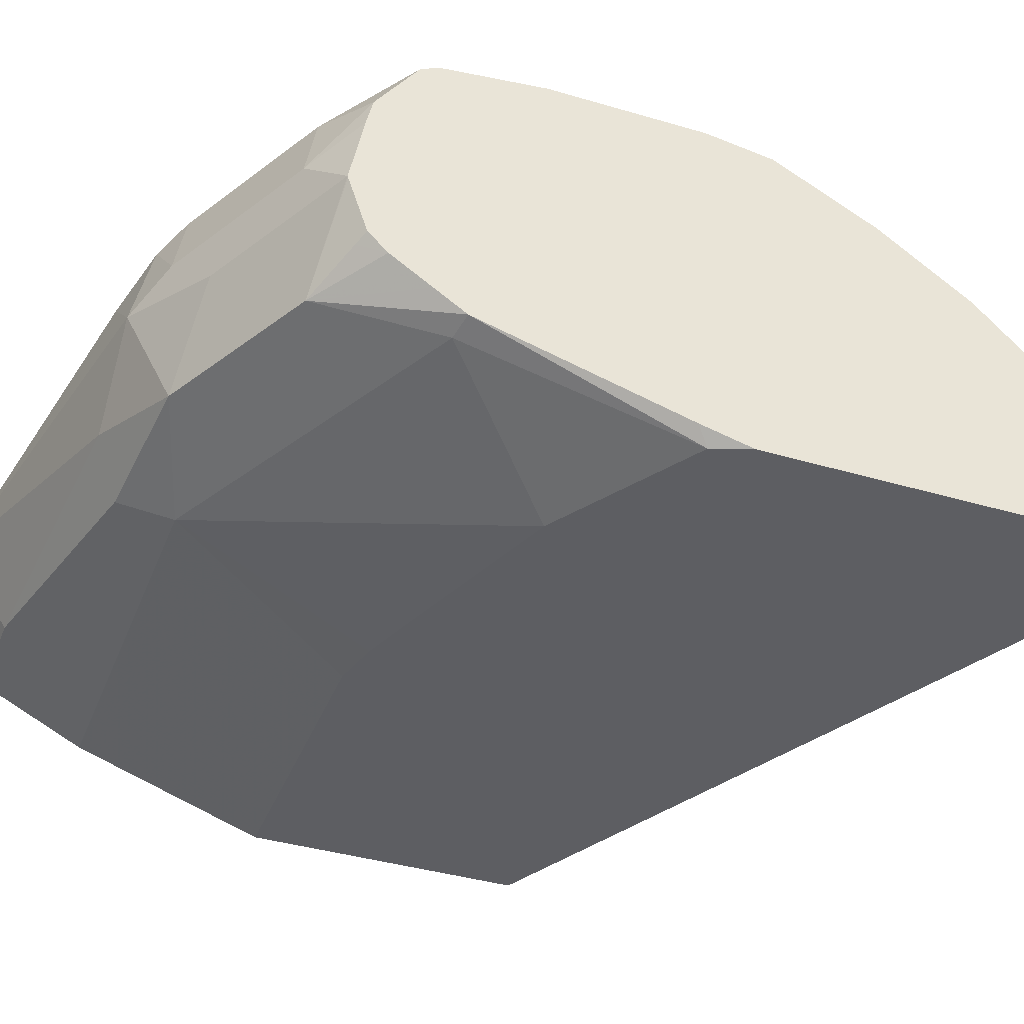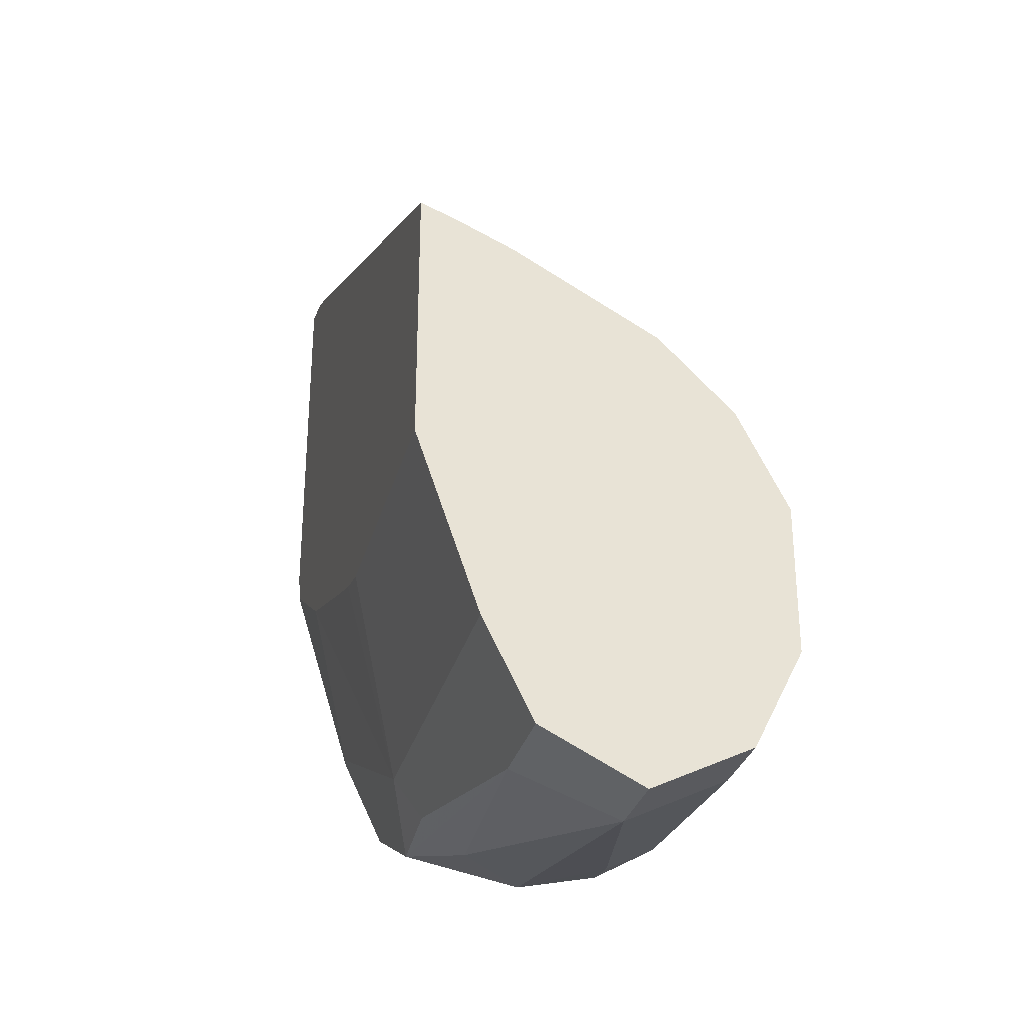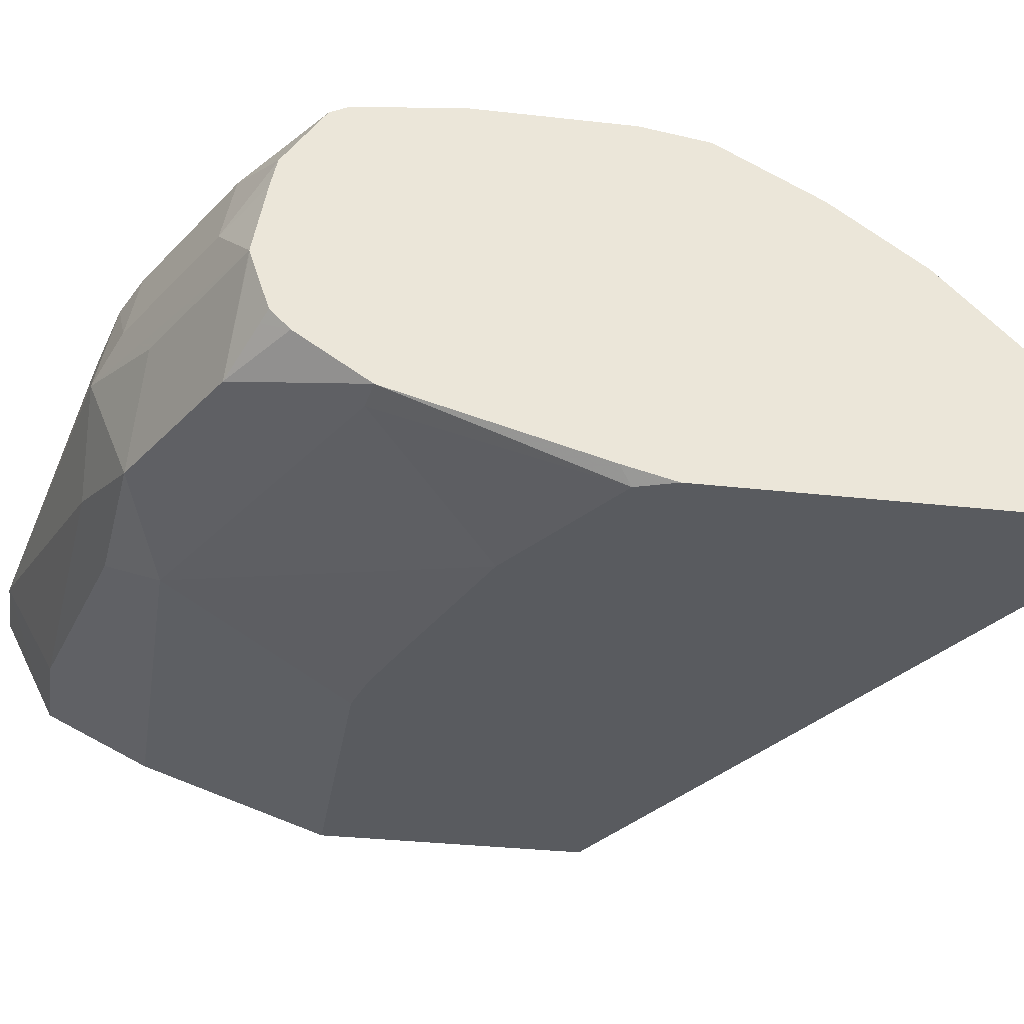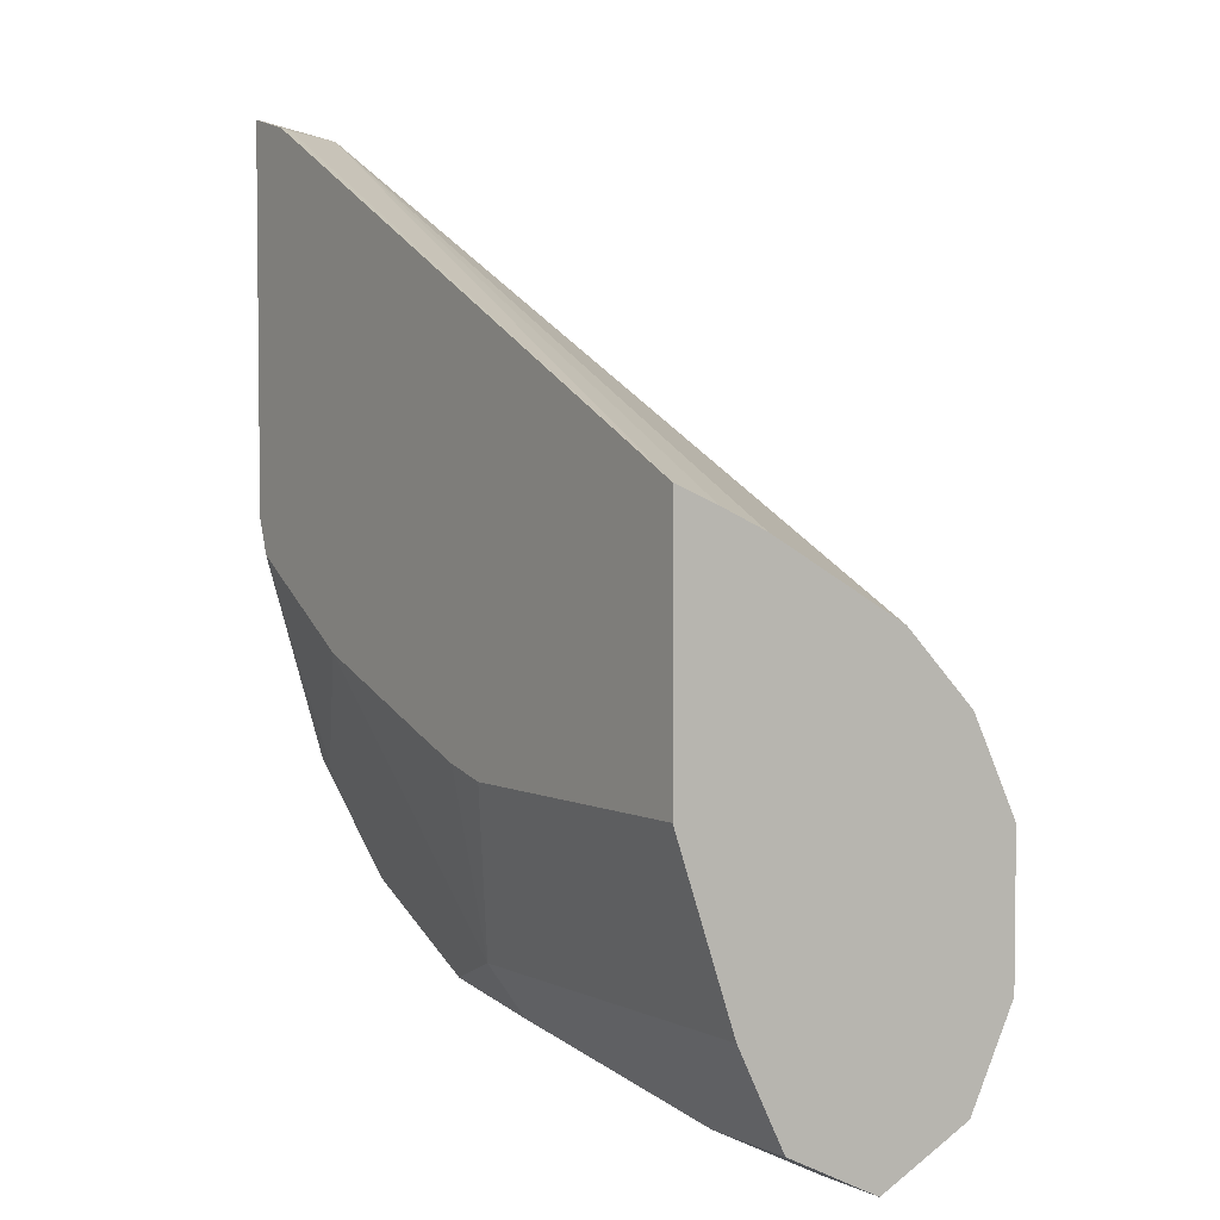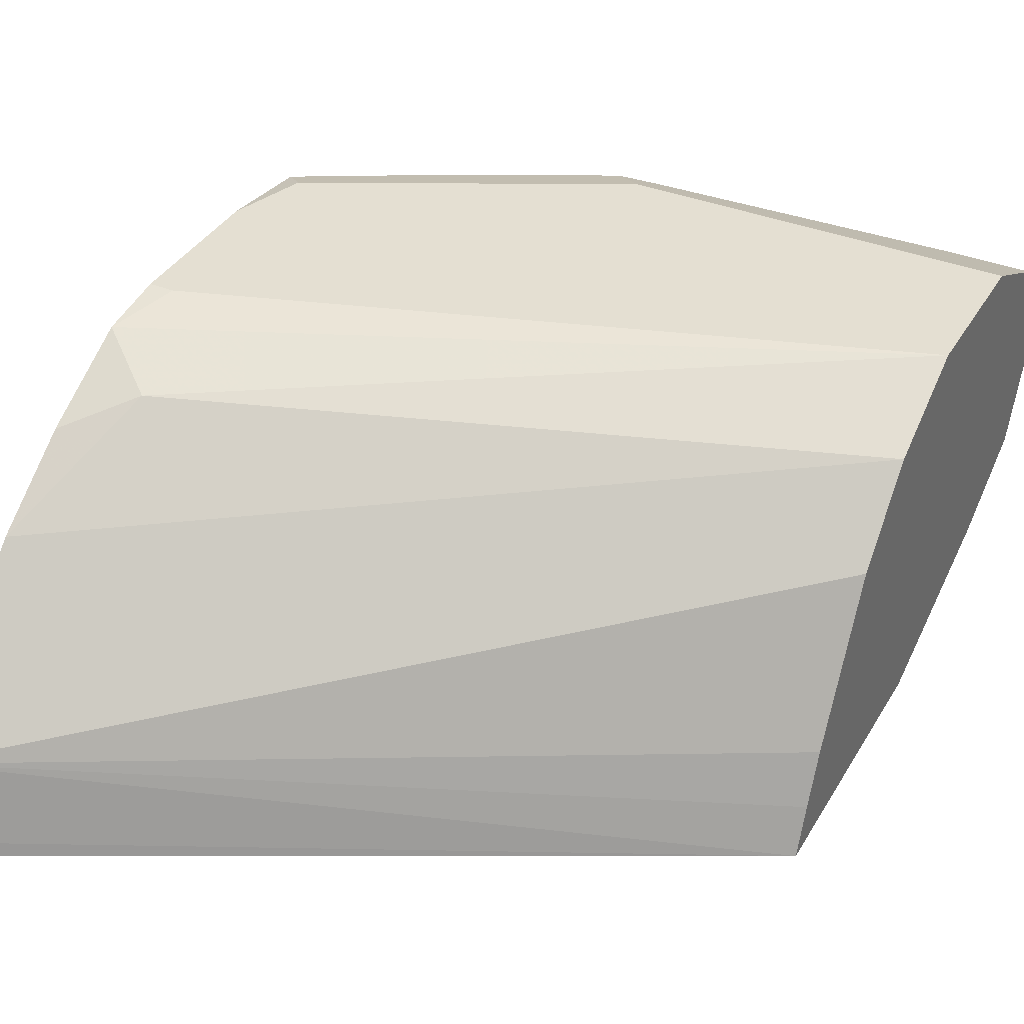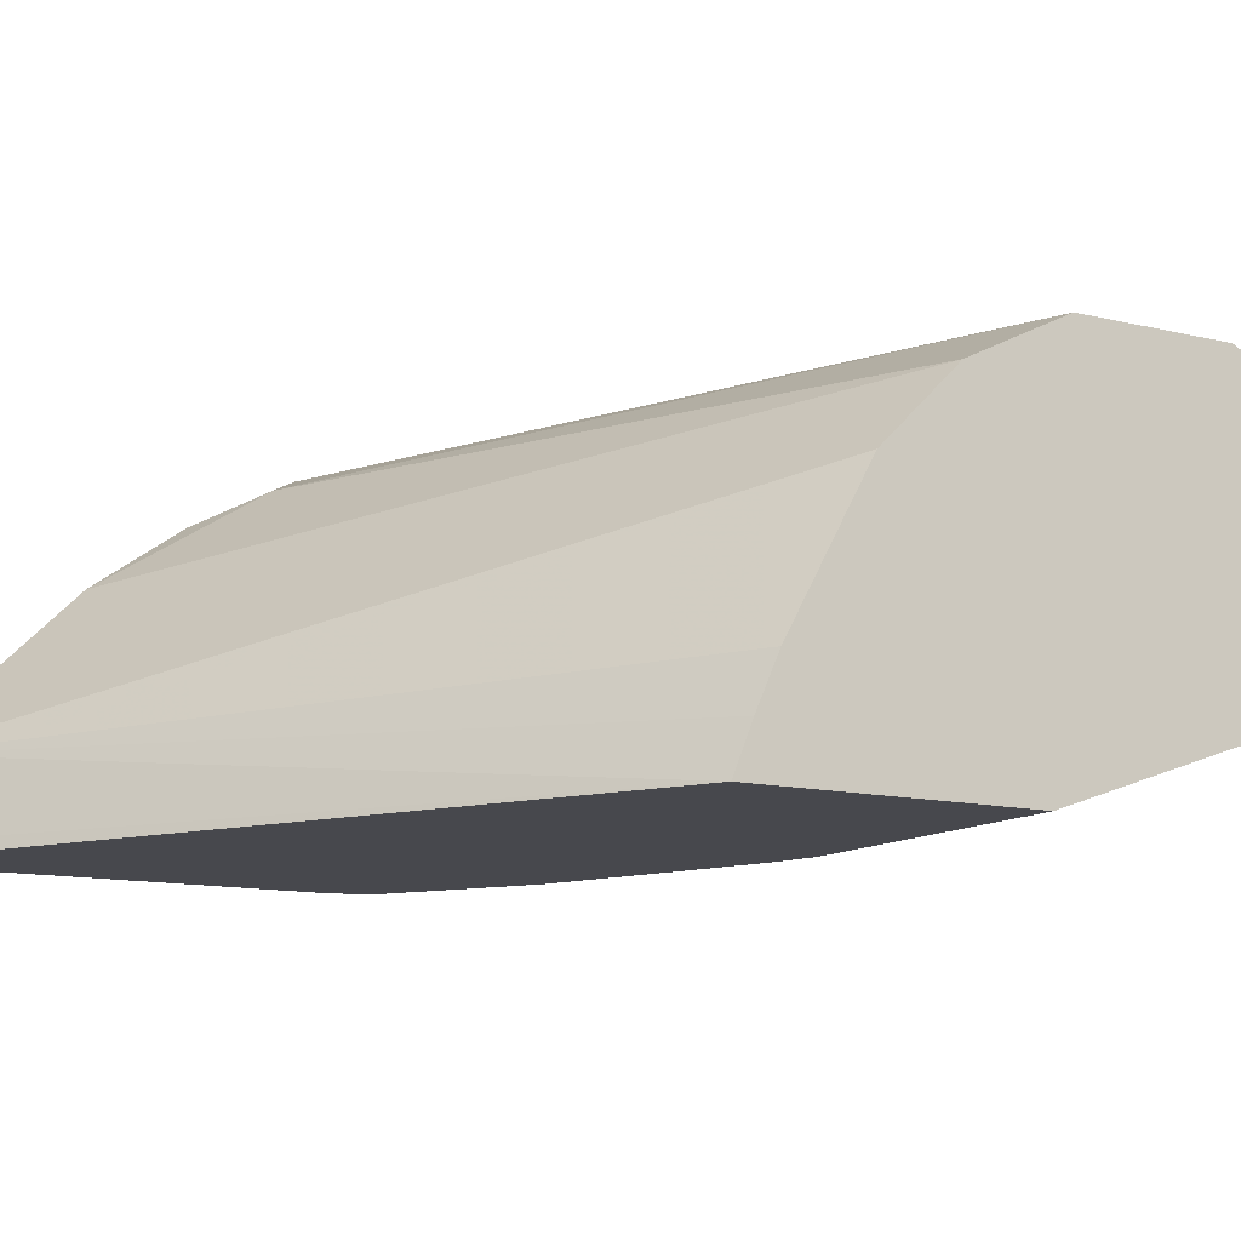
<metadata>
{"format":"obj","ext":"obj","renderer":"f3d","projection":"perspective","resolution":1024,"background":"white","views":[{"elev":-39.3,"azim":-110.2,"up":"+Y"},{"elev":-30.5,"azim":75.6,"up":"+Z"},{"elev":-32.1,"azim":-99.0,"up":"+Y"},{"elev":3.9,"azim":55.5,"up":"+Z"},{"elev":37.1,"azim":27.2,"up":"+Y"},{"elev":-11.7,"azim":59.3,"up":"+Y"}]}
</metadata>
<code>
v -0.0002106 0.6064 -0.403
v -0.0002106 0.6263 -0.4111
v -0.3115 0.6454 -0.2562
v -0.2894 0.6122 -0.256
v -0.2882 0.6064 -0.2548
v -0.0002106 0.6064 -0.5202
v -0.0002106 0.6478 -0.4207
v -0.3115 0.6788 -0.2895
v -0.3115 0.6064 -0.249
v -0.0002106 0.7123 -0.4564
v -0.0002106 0.7457 -0.4897
v -0.1282 0.6064 -0.5202
v -0.0002106 0.6344 -0.601
v -0.3115 0.7122 -0.3229
v -0.3115 0.6064 -0.4231
v -0.0002106 0.7569 -0.512
v -0.2838 0.7513 -0.384
v -0.148 0.6064 -0.5153
v -0.1669 0.6344 -0.601
v -0.0002106 0.6345 -0.6012
v -0.3115 0.7401 -0.3618
v -0.3115 0.612 -0.4451
v -0.3059 0.6064 -0.4395
v -0.0002106 0.768 -0.5342
v -0.3115 0.7635 -0.4052
v -0.1723 0.6064 -0.5062
v -0.2448 0.6064 -0.4785
v -0.2337 0.6344 -0.5676
v -0.217 0.6511 -0.6177
v -0.1558 0.6456 -0.6233
v -0.04455 0.6567 -0.6455
v -0.0002106 0.6567 -0.6455
v -0.3115 0.6366 -0.5321
v -0.3005 0.6344 -0.5342
v -0.0002106 0.768 -0.601
v -0.3005 0.768 -0.4341
v -0.3115 0.768 -0.4341
v -0.2838 0.6511 -0.5843
v -0.2003 0.7012 -0.6344
v -0.1669 0.6678 -0.6344
v -0.2448 0.6901 -0.6122
v -0.0334 0.7012 -0.6678
v -0.0002106 0.6676 -0.651
v -0.3115 0.6454 -0.5453
v -0.0002106 0.7679 -0.6012
v -0.1669 0.768 -0.601
v -0.3115 0.768 -0.5009
v -0.3061 0.6623 -0.5732
v -0.3115 0.6894 -0.5786
v -0.3115 0.6902 -0.5788
v -0.3115 0.6568 -0.5623
v -0.2226 0.7123 -0.6233
v -0.2003 0.7388 -0.6261
v -0.1669 0.7346 -0.6344
v -0.2894 0.7123 -0.5899
v -0.0334 0.7235 -0.6567
v -0.0002106 0.7233 -0.6568
v -0.0002106 0.7012 -0.6678
v -0.1836 0.7596 -0.6177
v -0.0002106 0.7568 -0.6234
v -0.2337 0.768 -0.5676
v -0.3005 0.768 -0.5342
v -0.3115 0.7639 -0.5342
v -0.3115 0.665 -0.5705
v -0.3115 0.7208 -0.5732
v -0.217 0.7429 -0.6177
v -0.1669 0.7569 -0.6233
v -0.3115 0.7332 -0.5705
v -0.2838 0.7429 -0.5843
v -0.0334 0.7457 -0.6455
v -0.0002106 0.7456 -0.6456
v -0.2504 0.7596 -0.5843
v -0.3115 0.7625 -0.5453
v -0.0002106 0.7457 -0.6455
v -0.3115 0.7587 -0.5528
f 33 44 38
f 38 49 50
f 31 43 32
f 33 38 34
f 35 45 46
f 38 48 49
f 39 53 54
f 38 44 51
f 38 51 48
f 39 52 53
f 39 54 42
f 39 42 40
f 31 42 43
f 39 41 50
f 38 50 41
f 31 40 42
f 24 37 36
f 29 38 41
f 23 34 27
f 24 35 46
f 24 46 61
f 24 61 62
f 24 62 47
f 24 47 37
f 39 50 55
f 24 36 25
f 25 36 37
f 27 34 28
f 28 34 38
f 28 38 29
f 29 39 40
f 29 40 31
f 29 31 30
f 29 41 39
f 39 55 52
f 50 65 55
f 42 67 56
f 56 67 70
f 59 66 69
f 59 69 72
f 59 72 73
f 72 75 73
f 59 73 61
f 59 60 74
f 59 74 70
f 59 70 67
f 61 73 62
f 62 73 63
f 68 75 69
f 69 75 72
f 70 74 71
f 23 33 34
f 56 71 57
f 42 54 67
f 56 70 71
f 55 68 69
f 42 56 57
f 42 57 58
f 42 58 43
f 45 59 46
f 45 60 59
f 46 59 61
f 47 62 63
f 48 64 49
f 48 51 64
f 52 55 66
f 52 66 53
f 53 66 59
f 53 59 67
f 53 67 54
f 55 65 68
f 55 69 66
f 22 33 23
f 1 18 12
f 20 30 31
f 1 60 45
f 1 45 35
f 20 31 32
f 1 24 16
f 1 16 11
f 1 11 10
f 1 74 60
f 1 10 7
f 2 7 3
f 3 8 14
f 3 14 21
f 3 21 25
f 3 25 37
f 3 37 47
f 1 7 2
f 1 71 74
f 1 57 71
f 1 58 57
f 1 2 3
f 1 3 4
f 1 4 5
f 1 5 9
f 1 9 15
f 1 15 23
f 1 23 27
f 1 27 26
f 1 26 18
f 1 12 6
f 1 6 13
f 1 13 20
f 1 20 32
f 1 32 43
f 1 43 58
f 3 47 63
f 3 63 73
f 1 35 24
f 3 75 68
f 11 17 14
f 12 18 19
f 13 19 20
f 14 17 21
f 15 22 23
f 16 24 17
f 11 16 17
f 17 25 21
f 18 26 19
f 19 26 27
f 3 73 75
f 19 28 29
f 19 29 30
f 19 30 20
f 17 24 25
f 8 11 14
f 19 27 28
f 6 12 19
f 6 19 13
f 3 68 65
f 3 50 49
f 3 49 64
f 3 64 51
f 3 51 44
f 3 44 33
f 3 65 50
f 3 22 15
f 3 15 9
f 3 9 5
f 3 5 4
f 3 7 10
f 3 10 11
f 3 33 22
f 3 11 8

</code>
